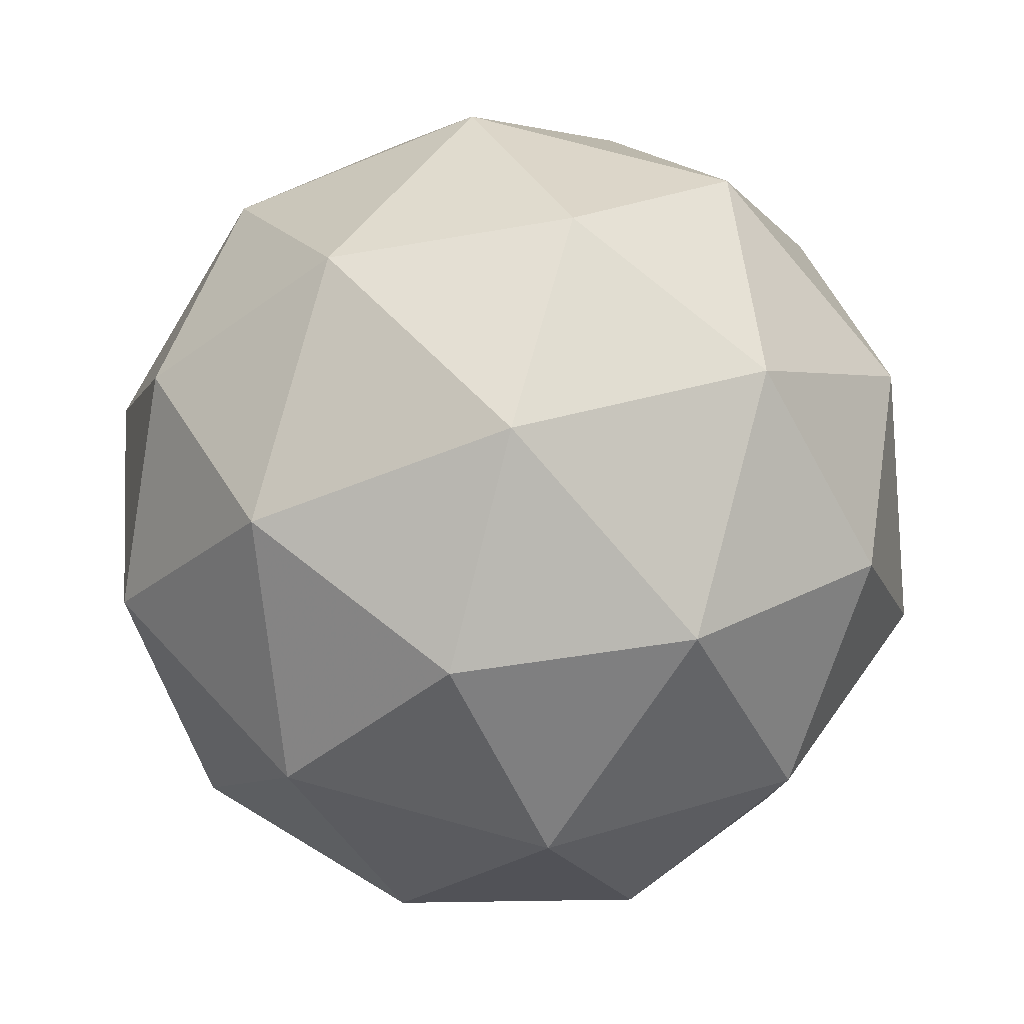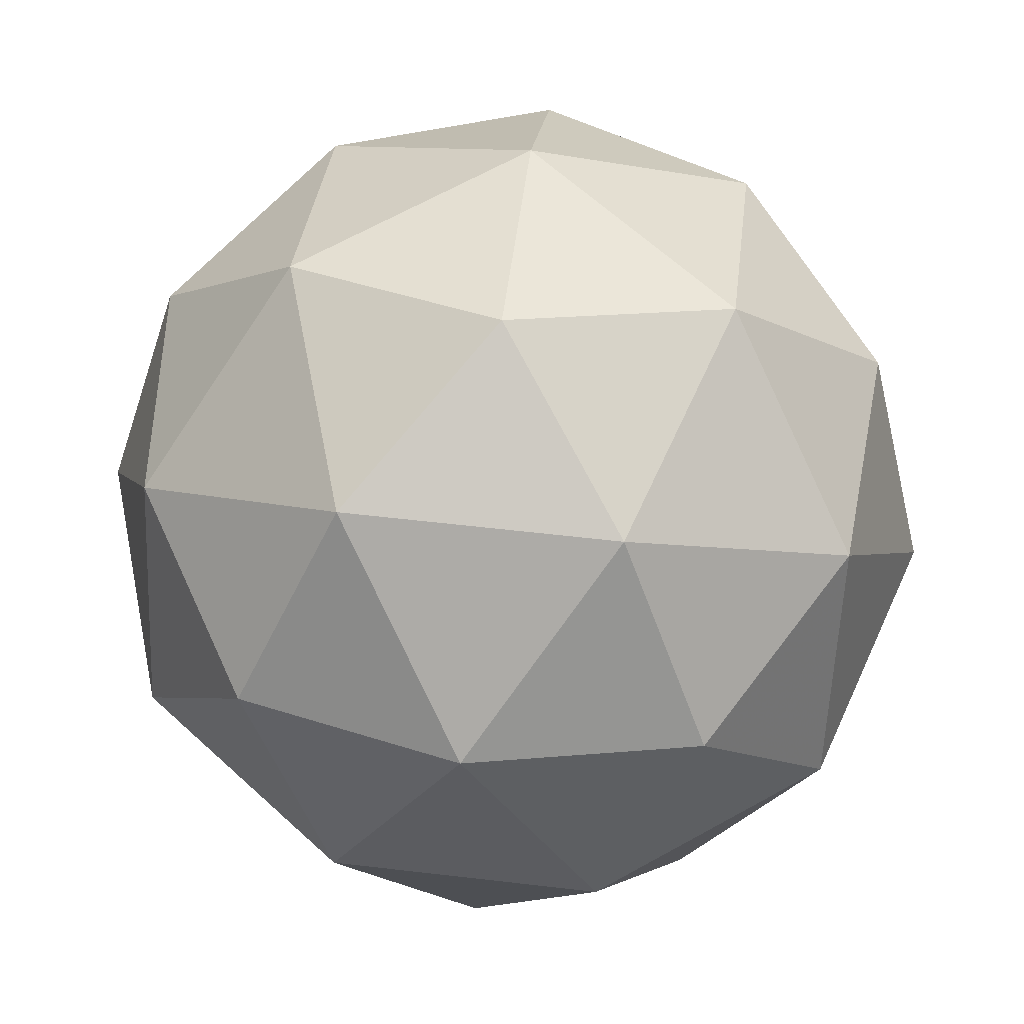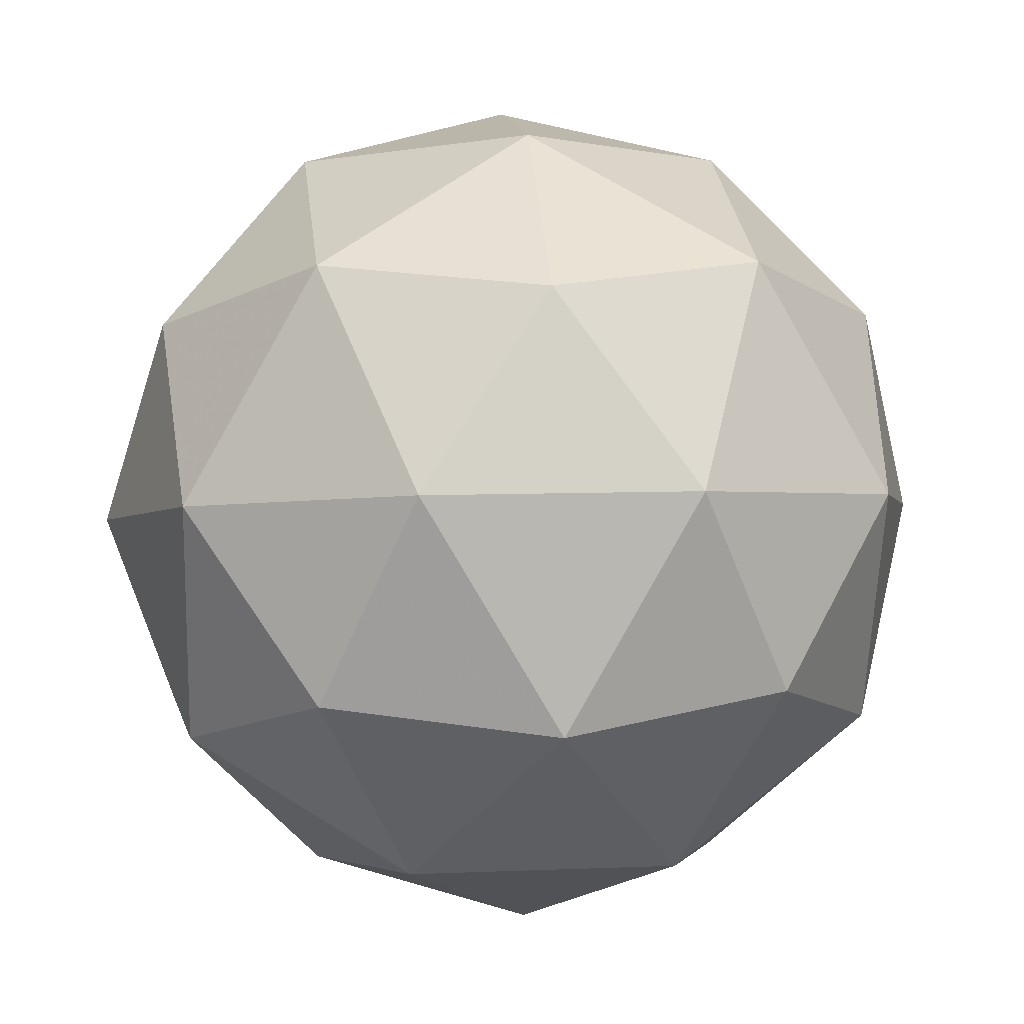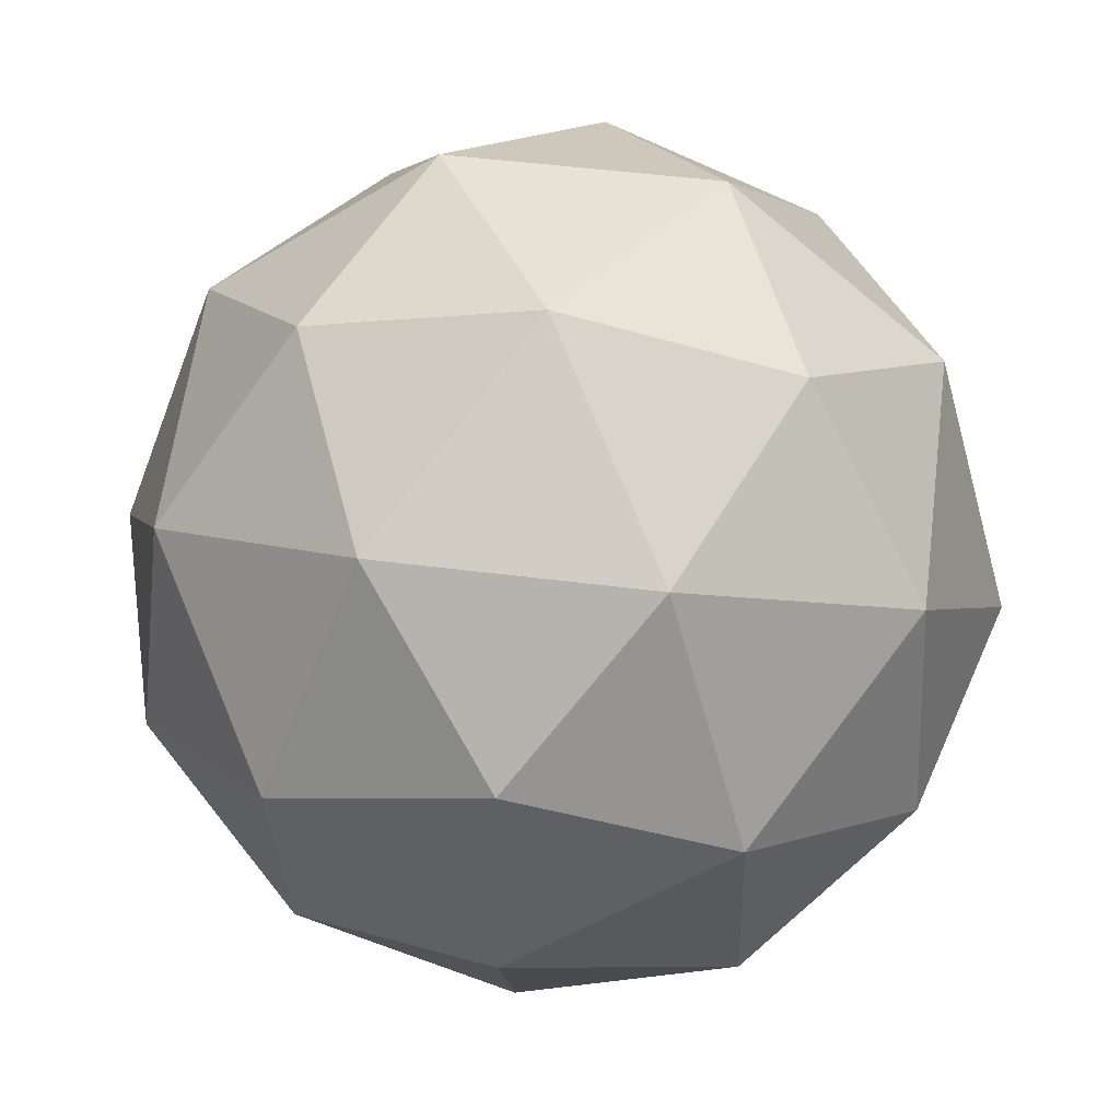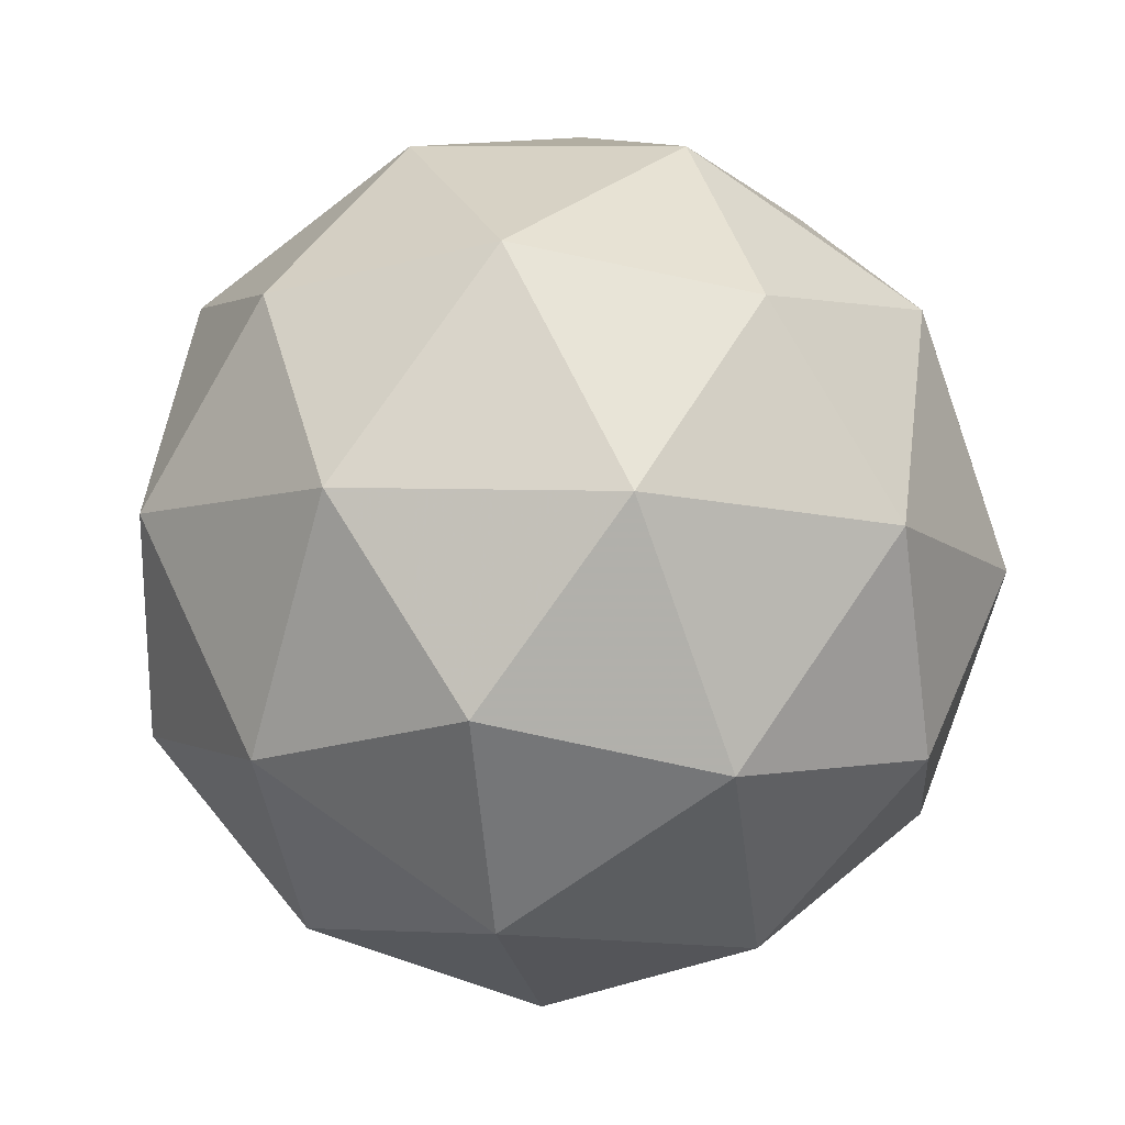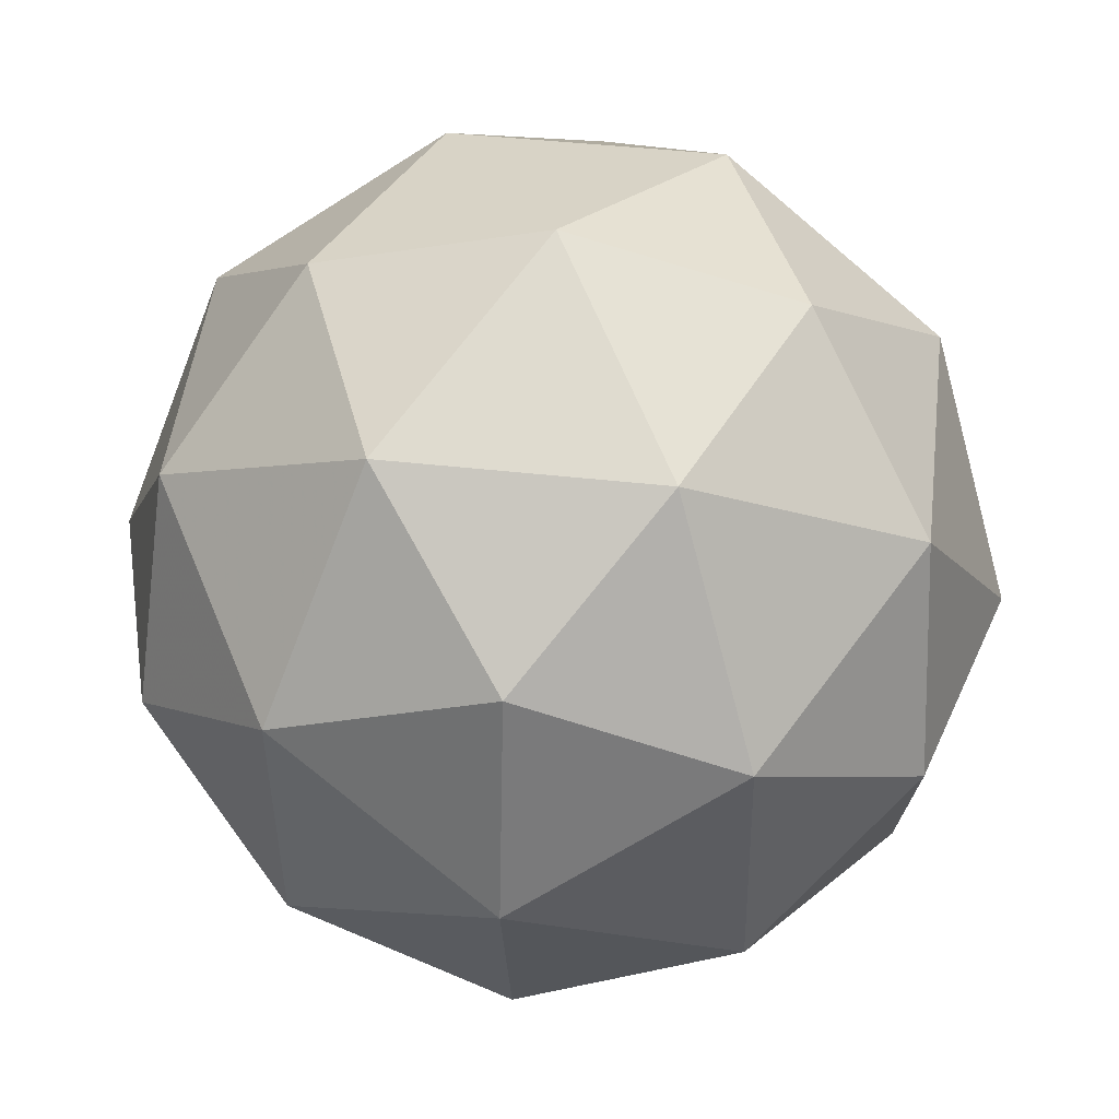
<metadata>
{"format":"obj","ext":"obj","renderer":"f3d","projection":"perspective","resolution":1024,"background":"white","views":[{"elev":46.9,"azim":5.4,"up":"+Y"},{"elev":-47.4,"azim":-68.0,"up":"+Z"},{"elev":-69.4,"azim":112.4,"up":"+Z"},{"elev":-3.0,"azim":33.6,"up":"+Y"},{"elev":-47.4,"azim":30.8,"up":"+Z"},{"elev":-15.2,"azim":32.5,"up":"+Y"}]}
</metadata>
<code>
v 261.5 26.34 -86.65
v 261.6 26.32 -86.64
v 261.5 26.26 -86.66
v 261.5 26.27 -86.62
v 261.5 26.34 -86.58
v 261.5 26.37 -86.59
v 261.6 26.25 -86.61
v 261.5 26.22 -86.59
v 261.5 26.26 -86.54
v 261.5 26.33 -86.52
v 261.6 26.32 -86.56
v 261.6 26.25 -86.53
v 261.5 26.3 -86.67
v 261.5 26.34 -86.66
v 261.6 26.29 -86.66
v 261.6 26.36 -86.62
v 261.5 26.37 -86.63
v 261.5 26.3 -86.65
v 261.5 26.26 -86.65
v 261.5 26.35 -86.62
v 261.4 26.31 -86.6
v 261.5 26.37 -86.58
v 261.6 26.33 -86.6
v 261.6 26.36 -86.57
v 261.6 26.25 -86.64
v 261.6 26.29 -86.63
v 261.5 26.23 -86.61
v 261.5 26.23 -86.63
v 261.5 26.3 -86.55
v 261.5 26.26 -86.58
v 261.5 26.36 -86.55
v 261.5 26.34 -86.54
v 261.6 26.28 -86.58
v 261.6 26.22 -86.6
v 261.5 26.23 -86.56
v 261.5 26.3 -86.52
v 261.6 26.33 -86.53
v 261.6 26.24 -86.56
v 261.6 26.29 -86.54
v 261.5 26.22 -86.56
v 261.5 26.25 -86.52
v 261.5 26.29 -86.51
f 1 14 13
f 2 14 16
f 1 13 18
f 1 18 20
f 1 20 17
f 2 16 23
f 3 15 25
f 4 19 27
f 5 21 29
f 6 22 31
f 2 23 26
f 3 25 28
f 4 27 30
f 5 29 32
f 6 31 24
f 7 33 38
f 8 34 40
f 9 35 41
f 10 36 42
f 11 37 39
f 39 42 12
f 39 37 42
f 37 10 42
f 42 41 12
f 42 36 41
f 36 9 41
f 41 40 12
f 41 35 40
f 35 8 40
f 40 38 12
f 40 34 38
f 34 7 38
f 38 39 12
f 38 33 39
f 33 11 39
f 24 37 11
f 24 31 37
f 31 10 37
f 32 36 10
f 32 29 36
f 29 9 36
f 30 35 9
f 30 27 35
f 27 8 35
f 28 34 8
f 28 25 34
f 25 7 34
f 26 33 7
f 26 23 33
f 23 11 33
f 31 32 10
f 31 22 32
f 22 5 32
f 29 30 9
f 29 21 30
f 21 4 30
f 27 28 8
f 27 19 28
f 19 3 28
f 25 26 7
f 25 15 26
f 15 2 26
f 23 24 11
f 23 16 24
f 16 6 24
f 17 22 6
f 17 20 22
f 20 5 22
f 20 21 5
f 20 18 21
f 18 4 21
f 18 19 4
f 18 13 19
f 13 3 19
f 16 17 6
f 16 14 17
f 14 1 17
f 13 15 3
f 13 14 15
f 14 2 15

</code>
